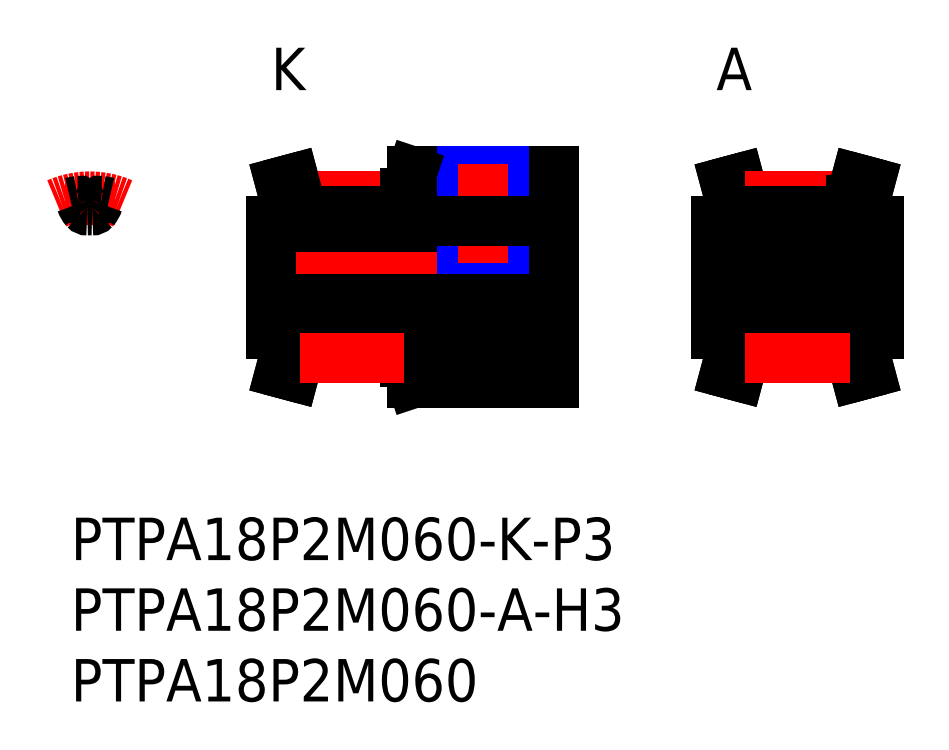
<metadata>
{"format":"dxf","ext":"dxf","renderer":"ezdxf+matplotlib","layout":"modelspace","background":"white","min_lineweight":24,"dpi":150}
</metadata>
<code>
0
SECTION
2
ENTITIES
0
INSERT
8
MSM_CONTINUOUS
2
*U103
10
0
20
0
30
0
0
INSERT
8
MSM_CONTINUOUS
2
*U104
10
0
20
0
30
0
0
LINE
8
MSM_CONTINUOUS
10
24.16
20
24.5
30
0
11
34.16
21
24.5
31
0
0
LINE
8
MSM_CONTINUOUS
10
14.16
20
18.5
30
0
11
34.16
21
18.5
31
0
0
LINE
8
MSM_CENTER
10
13.16
20
17
30
0
11
35.16
21
17
31
0
0
LINE
8
MSM_CONTINUOUS
10
14.16
20
21
30
0
11
16.16
21
21
31
0
0
LINE
8
MSM_CONTINUOUS
10
14.16
20
13
30
0
11
14.16
21
21
31
0
0
LINE
8
MSM_CONTINUOUS
10
16.16
20
22.48
30
0
11
23.66
21
22.48
31
0
0
LINE
8
MSM_CONTINUOUS
10
16.16
20
21
30
0
11
16.16
21
22.48
31
0
0
LINE
8
MSM_CONTINUOUS
10
16.16
20
22.47
30
0
11
15.75
21
24
31
0
0
LINE
8
MSM_CONTINUOUS
10
27.93
20
24.5
30
0
11
27.93
21
18.5
31
0
0
LINE
8
MSM_CONTINUOUS
10
30.39
20
24.5
30
0
11
30.39
21
18.5
31
0
0
LINE
8
MSM_NARROW
10
27.66
20
24.5
30
0
11
27.66
21
18.5
31
0
0
LINE
8
MSM_NARROW
10
30.66
20
24.5
30
0
11
30.66
21
18.5
31
0
0
LINE
8
MSM_CENTER
10
29.16
20
25
30
0
11
29.16
21
18
31
0
0
LINE
8
MSM_CONTINUOUS
10
34.16
20
24.5
30
0
11
34.16
21
9.5
31
0
0
LINE
8
MSM_CENTER
10
16.19
20
22.73
30
0
11
23.56
21
22.73
31
0
0
LINE
8
MSM_CONTINUOUS
10
15.16
20
21
30
0
11
15.16
21
22.34
31
0
0
LINE
8
MSM_CONTINUOUS
10
14.16
20
15.5
30
0
11
34.16
21
15.5
31
0
0
LINE
8
MSM_CENTER
10
1.33
20
20.73
30
0
11
1.33
21
23.73
31
0
0
ARC
8
MSM_CENTER
10
1.33
20
17
30
0
40
5.73
50
66.01
51
114
0
INSERT
8
MSM_CONTINUOUS
2
*U105
10
0
20
0
30
0
0
INSERT
8
MSM_CONTINUOUS
2
*U106
10
0
20
0
30
0
0
INSERT
8
MSM_CONTINUOUS
2
*U107
10
0
20
0
30
0
0
LINE
8
MSM_CONTINUOUS
10
57.16
20
21
30
0
11
57.16
21
13
31
0
0
LINE
8
MSM_CENTER
10
44.66
20
17
30
0
11
58.16
21
17
31
0
0
LINE
8
MSM_CONTINUOUS
10
45.66
20
13
30
0
11
45.66
21
21
31
0
0
LINE
8
MSM_CONTINUOUS
10
45.66
20
15.5
30
0
11
57.16
21
15.5
31
0
0
LINE
8
MSM_CONTINUOUS
10
45.66
20
18.5
30
0
11
57.16
21
18.5
31
0
0
LINE
8
MSM_CONTINUOUS
10
16.16
20
21.73
30
0
11
23.66
21
21.73
31
0
0
LINE
8
MSM_CONTINUOUS
10
23.66
20
23
30
0
11
23.66
21
21
31
0
0
LINE
8
MSM_CONTINUOUS
10
15.16
20
22.34
30
0
11
14.79
21
23.74
31
0
0
LINE
8
MSM_CONTINUOUS
10
15.75
20
24
30
0
11
14.79
21
23.74
31
0
0
LINE
8
MSM_CONTINUOUS
10
23.66
20
21
30
0
11
27.66
21
21
31
0
0
LINE
8
MSM_CONTINUOUS
10
57.16
20
21
30
0
11
55.16
21
21
31
0
0
ARC
8
MSM_CONTINUOUS
10
1.33
20
17
30
0
40
5.475
50
98.6
51
104.1
0
ARC
8
MSM_CONTINUOUS
10
1.33
20
17
30
0
40
5.475
50
75.94
51
81.4
0
LINE
8
MSM_CONTINUOUS
10
14.16
20
13
30
0
11
16.16
21
13
31
0
0
LINE
8
MSM_CONTINUOUS
10
15.75
20
10
30
0
11
14.79
21
10.26
31
0
0
LINE
8
MSM_CONTINUOUS
10
16.16
20
13
30
0
11
16.16
21
11.53
31
0
0
LINE
8
MSM_CONTINUOUS
10
15.16
20
13
30
0
11
15.16
21
11.66
31
0
0
LINE
8
MSM_CONTINUOUS
10
15.16
20
11.66
30
0
11
14.79
21
10.26
31
0
0
LINE
8
MSM_CONTINUOUS
10
16.16
20
11.53
30
0
11
15.75
21
10
31
0
0
LINE
8
MSM_CONTINUOUS
10
16.16
20
11.53
30
0
11
23.66
21
11.53
31
0
0
LINE
8
MSM_CONTINUOUS
10
16.16
20
12.28
30
0
11
23.66
21
12.28
31
0
0
LINE
8
MSM_CONTINUOUS
10
24.16
20
9.5
30
0
11
34.16
21
9.5
31
0
0
LINE
8
MSM_CONTINUOUS
10
23.66
20
11
30
0
11
23.66
21
13
31
0
0
LINE
8
MSM_CONTINUOUS
10
23.66
20
13
30
0
11
34.16
21
13
31
0
0
LINE
8
MSM_CONTINUOUS
10
45.66
20
21
30
0
11
47.66
21
21
31
0
0
LINE
8
MSM_CONTINUOUS
10
47.25
20
24
30
0
11
46.29
21
23.74
31
0
0
LINE
8
MSM_CONTINUOUS
10
47.66
20
21
30
0
11
47.66
21
22.47
31
0
0
LINE
8
MSM_CONTINUOUS
10
46.66
20
21
30
0
11
46.66
21
22.34
31
0
0
LINE
8
MSM_CONTINUOUS
10
46.66
20
22.34
30
0
11
46.29
21
23.74
31
0
0
LINE
8
MSM_CONTINUOUS
10
47.66
20
22.47
30
0
11
47.25
21
24
31
0
0
LINE
8
MSM_CONTINUOUS
10
47.66
20
22.47
30
0
11
55.16
21
22.47
31
0
0
LINE
8
MSM_CENTER
10
47.69
20
22.73
30
0
11
55.13
21
22.73
31
0
0
LINE
8
MSM_CONTINUOUS
10
47.66
20
21.72
30
0
11
55.16
21
21.72
31
0
0
LINE
8
MSM_CONTINUOUS
10
55.57
20
24
30
0
11
56.53
21
23.74
31
0
0
LINE
8
MSM_CONTINUOUS
10
55.16
20
21
30
0
11
55.16
21
22.47
31
0
0
LINE
8
MSM_CONTINUOUS
10
56.16
20
21
30
0
11
56.16
21
22.34
31
0
0
LINE
8
MSM_CONTINUOUS
10
56.16
20
22.34
30
0
11
56.53
21
23.74
31
0
0
LINE
8
MSM_CONTINUOUS
10
55.16
20
22.47
30
0
11
55.57
21
24
31
0
0
LINE
8
MSM_CONTINUOUS
10
57.16
20
13
30
0
11
55.16
21
13
31
0
0
LINE
8
MSM_CONTINUOUS
10
45.66
20
13
30
0
11
47.66
21
13
31
0
0
LINE
8
MSM_CONTINUOUS
10
47.25
20
10
30
0
11
46.29
21
10.26
31
0
0
LINE
8
MSM_CONTINUOUS
10
47.66
20
13
30
0
11
47.66
21
11.52
31
0
0
LINE
8
MSM_CONTINUOUS
10
46.66
20
13
30
0
11
46.66
21
11.66
31
0
0
LINE
8
MSM_CONTINUOUS
10
46.66
20
11.66
30
0
11
46.29
21
10.26
31
0
0
LINE
8
MSM_CONTINUOUS
10
47.66
20
11.53
30
0
11
47.25
21
10
31
0
0
LINE
8
MSM_CONTINUOUS
10
47.66
20
11.52
30
0
11
55.16
21
11.52
31
0
0
LINE
8
MSM_CONTINUOUS
10
47.66
20
12.27
30
0
11
55.16
21
12.27
31
0
0
LINE
8
MSM_CONTINUOUS
10
55.57
20
10
30
0
11
56.53
21
10.26
31
0
0
LINE
8
MSM_CONTINUOUS
10
55.16
20
13
30
0
11
55.16
21
11.53
31
0
0
LINE
8
MSM_CONTINUOUS
10
56.16
20
13
30
0
11
56.16
21
11.66
31
0
0
LINE
8
MSM_CONTINUOUS
10
56.16
20
11.66
30
0
11
56.53
21
10.26
31
0
0
LINE
8
MSM_CONTINUOUS
10
55.16
20
11.53
30
0
11
55.57
21
10
31
0
0
ARC
8
MSM_CONTINUOUS
10
2.119
20
22.22
30
0
40
0.2
50
81.4
51
161.9
0
ARC
8
MSM_CONTINUOUS
10
-0.5408
20
22.22
30
0
40
0.2
210
0
220
0
230
-1
50
81.4
51
161.9
0
ARC
8
MSM_CONTINUOUS
10
1.995
20
22.69
30
0
40
1.33
50
198.1
51
221.6
0
ARC
8
MSM_CONTINUOUS
10
0.665
20
22.69
30
0
40
1.33
50
318.4
51
341.9
0
LINE
8
MSM_CONTINUOUS
10
24.16
20
24.5
30
0
11
23.66
21
23
31
0
0
LINE
8
MSM_CONTINUOUS
10
24.16
20
9.5
30
0
11
23.66
21
11
31
0
0
LINE
8
MSM_CENTER
10
16.19
20
11.27
30
0
11
23.56
21
11.27
31
0
0
LINE
8
MSM_CENTER
10
47.69
20
11.27
30
0
11
55.13
21
11.27
31
0
0
ARC
8
MSM_CONTINUOUS
10
1.511
20
21.94
30
0
40
0.2
50
267.9
51
318.4
0
ARC
8
MSM_CONTINUOUS
10
-1.149
20
21.94
30
0
40
0.2
210
0
220
0
230
-1
50
267.9
51
318.4
0
ARC
8
MSM_CONTINUOUS
10
1.33
20
17
30
0
40
4.745
50
87.91
51
92.09
0
LINE
8
MSM_CONTINUOUS
10
30.66
20
21
30
0
11
34.16
21
21
31
0
0
ENDSEC
0
EOF

</code>
